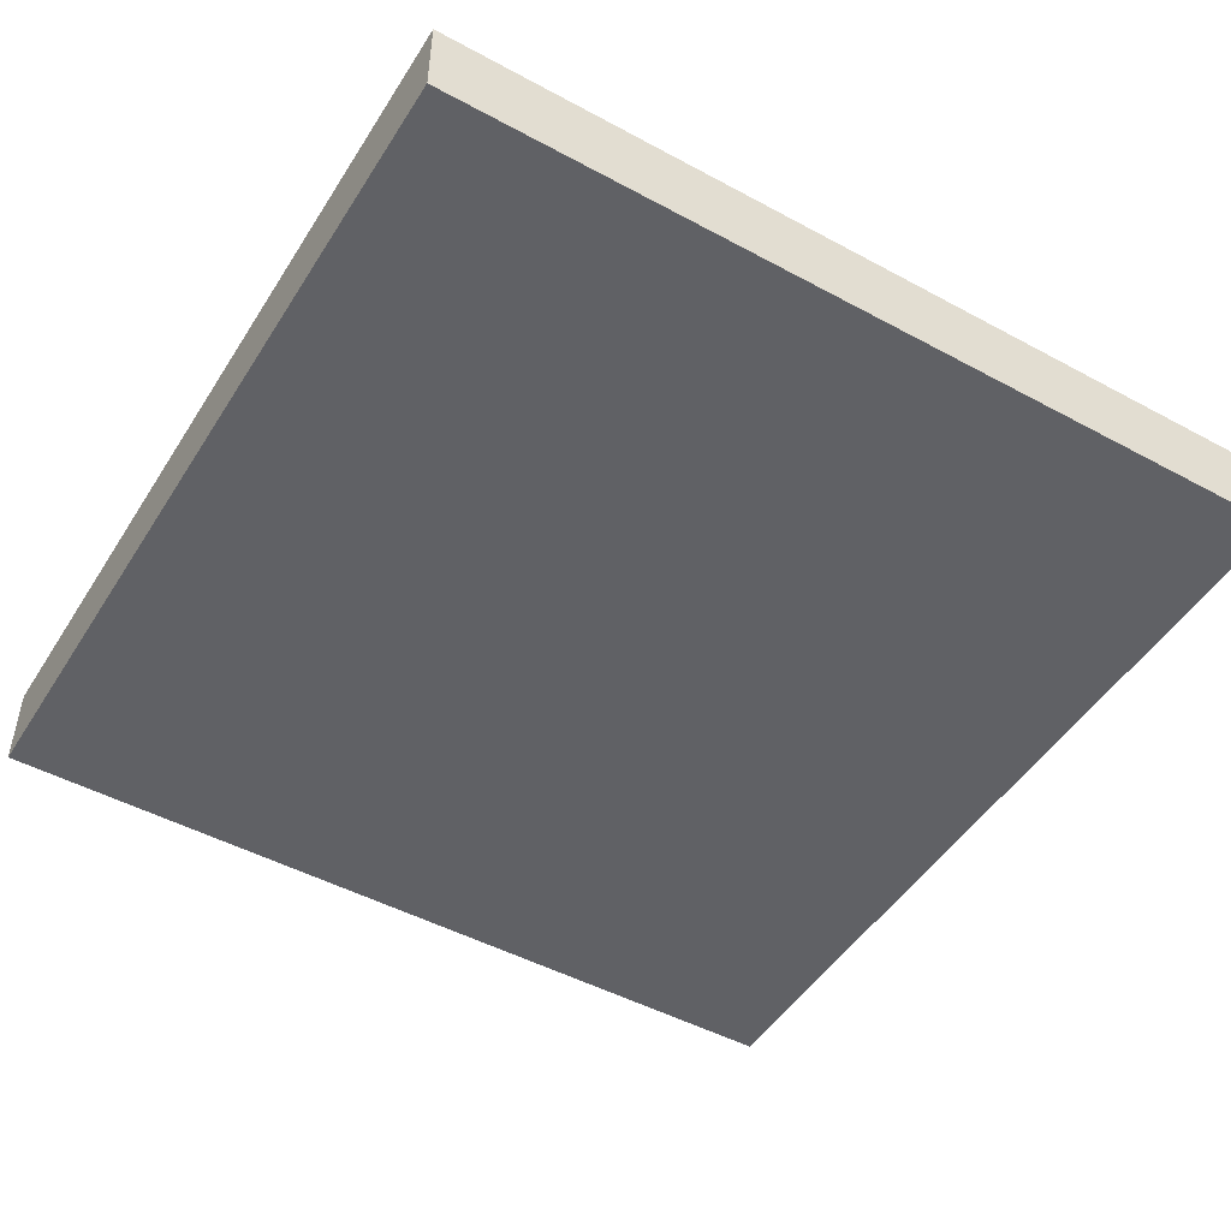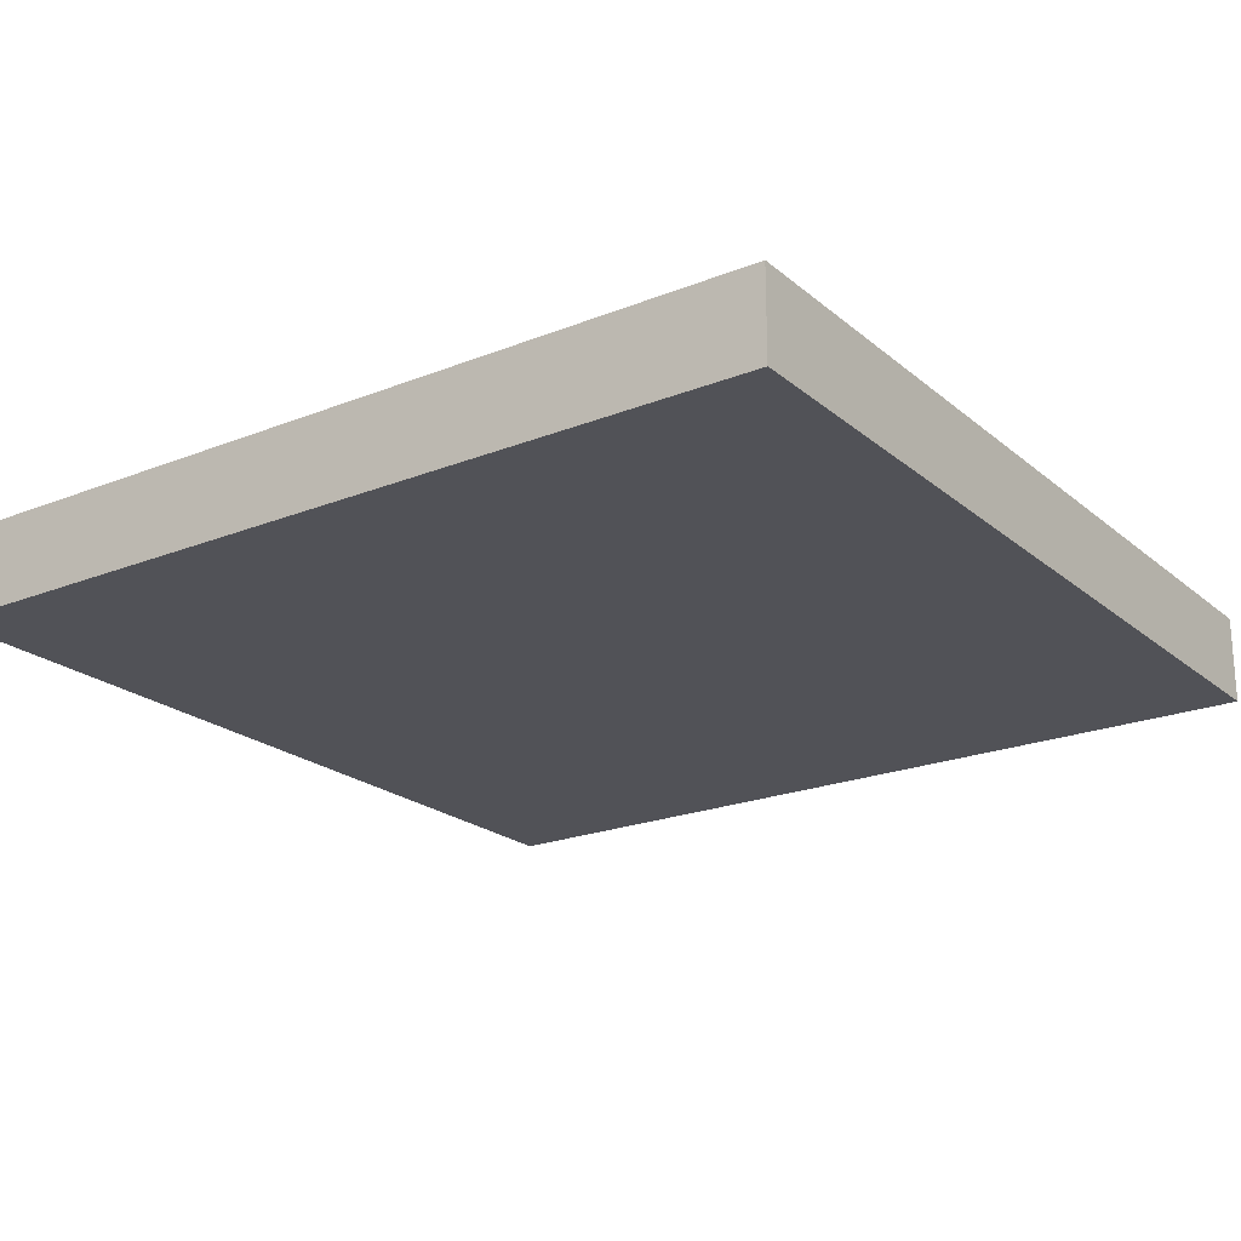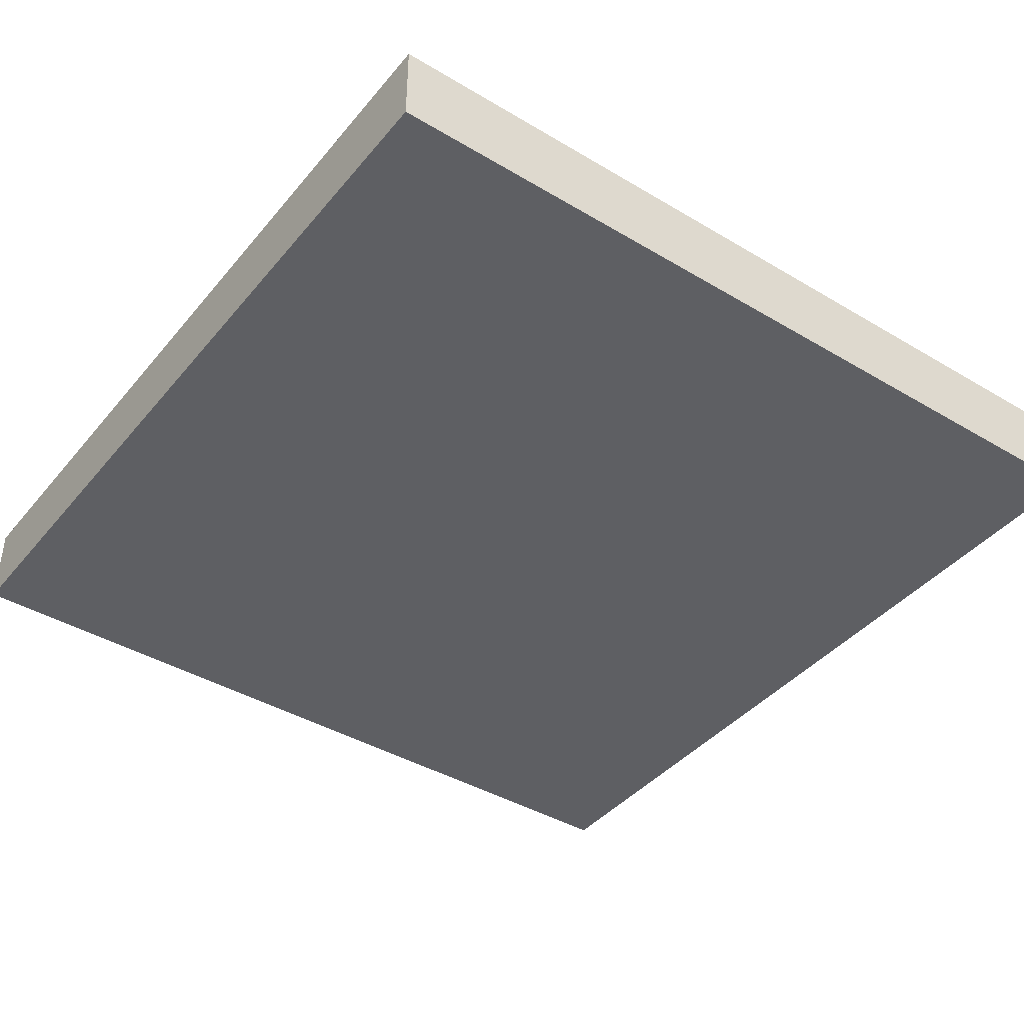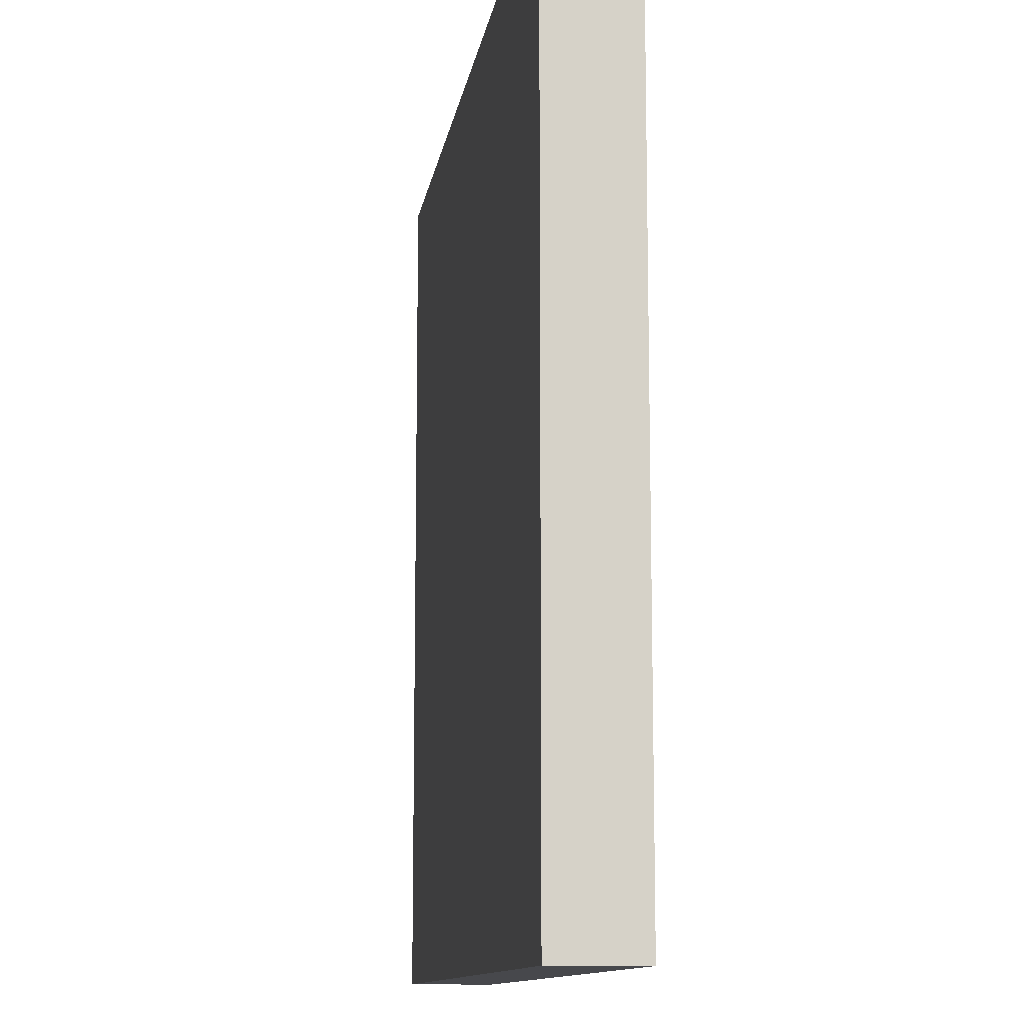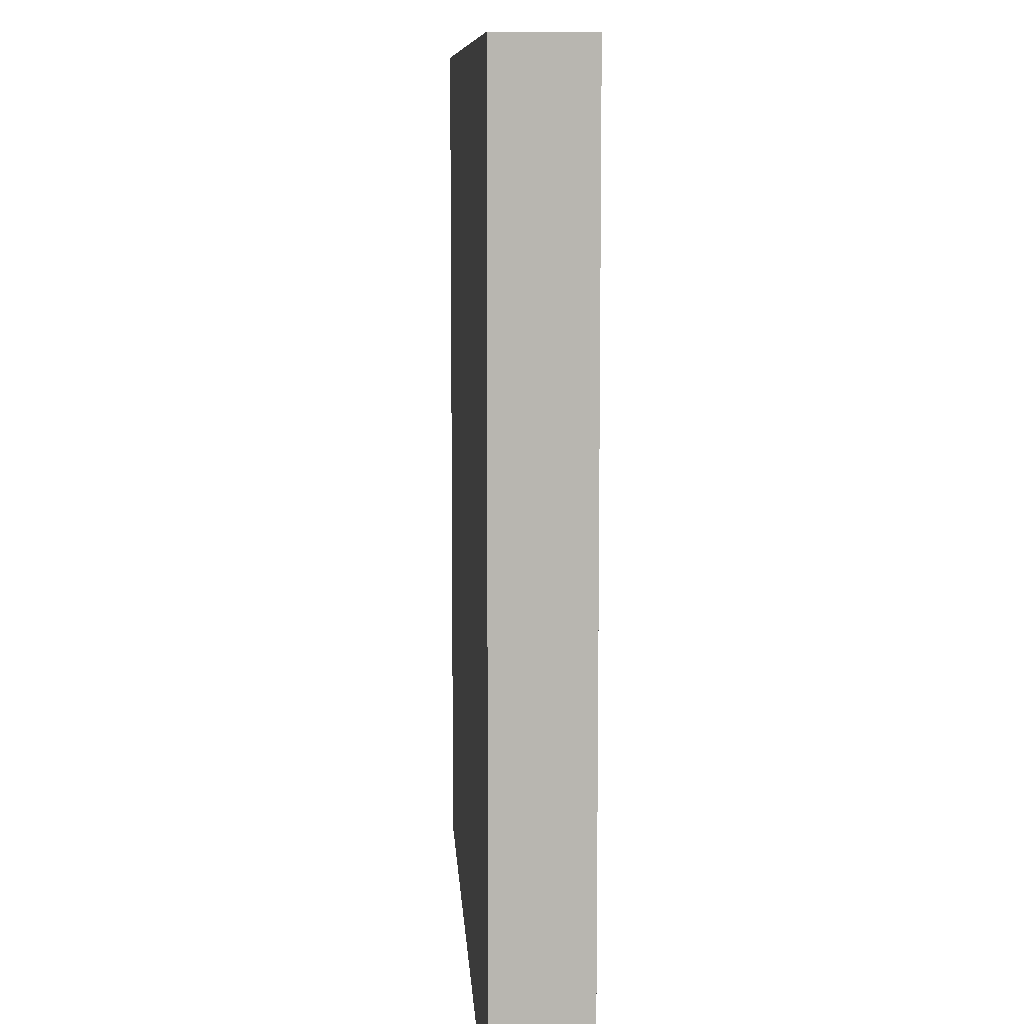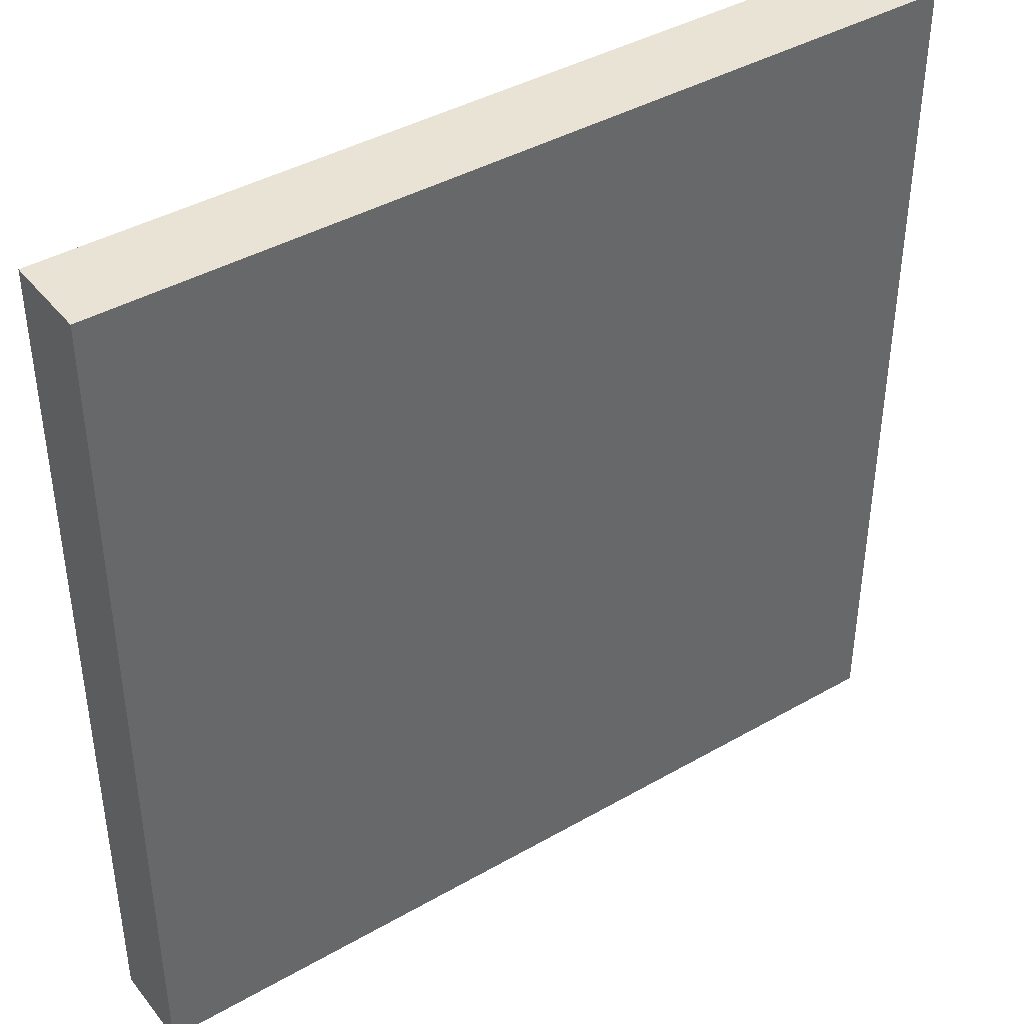
<metadata>
{"format":"obj","ext":"obj","renderer":"f3d","projection":"perspective","resolution":1024,"background":"white","views":[{"elev":-48.4,"azim":-31.1,"up":"+Z"},{"elev":-21.6,"azim":-144.9,"up":"+Z"},{"elev":-41.1,"azim":54.1,"up":"+Z"},{"elev":-11.6,"azim":81.4,"up":"+Y"},{"elev":9.0,"azim":86.8,"up":"+Y"},{"elev":41.1,"azim":145.1,"up":"+Y"}]}
</metadata>
<code>
o bedx+.003
v -0.5 0.5 0.5
v 0.5 0.5 0.5
v 0.5 0.5 0.4
v -0.5 0.5 0.4
v 0.5 -0.5 0.4
v 0.5 -0.5 0.5
v -0.5 -0.5 0.5
v -0.5 -0.5 0.4
f 1 2 3
f 4 3 5
f 3 2 6
f 2 1 7
f 8 7 1
f 4 1 3
f 5 3 6
f 6 2 7
f 4 8 1
f 5 6 7
f 8 5 7
f 5 8 4

</code>
